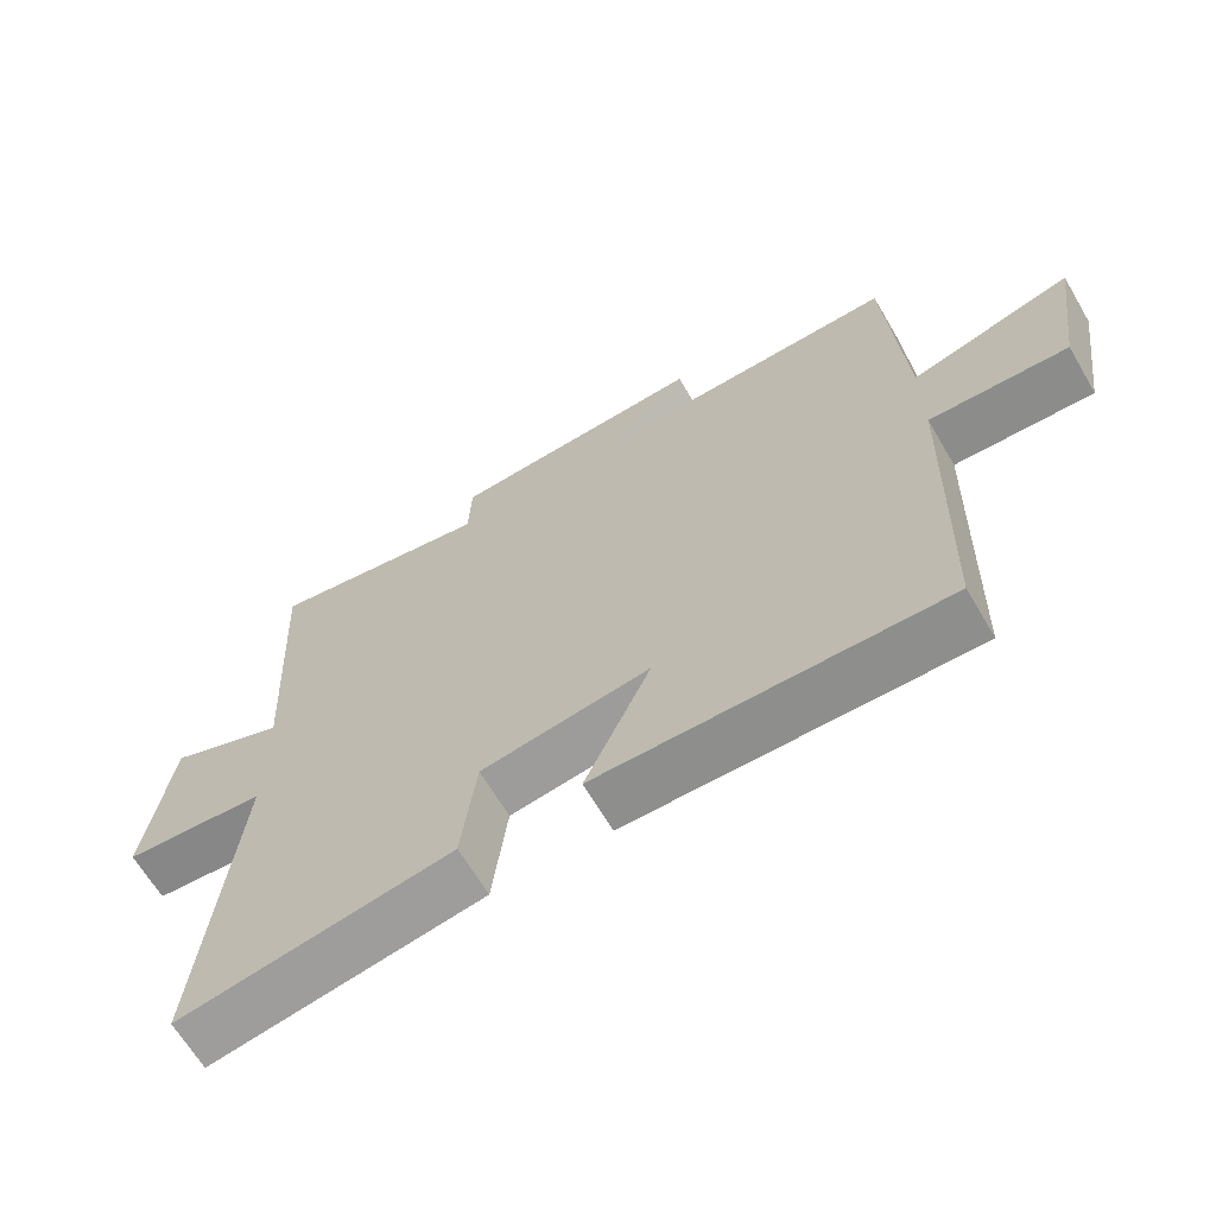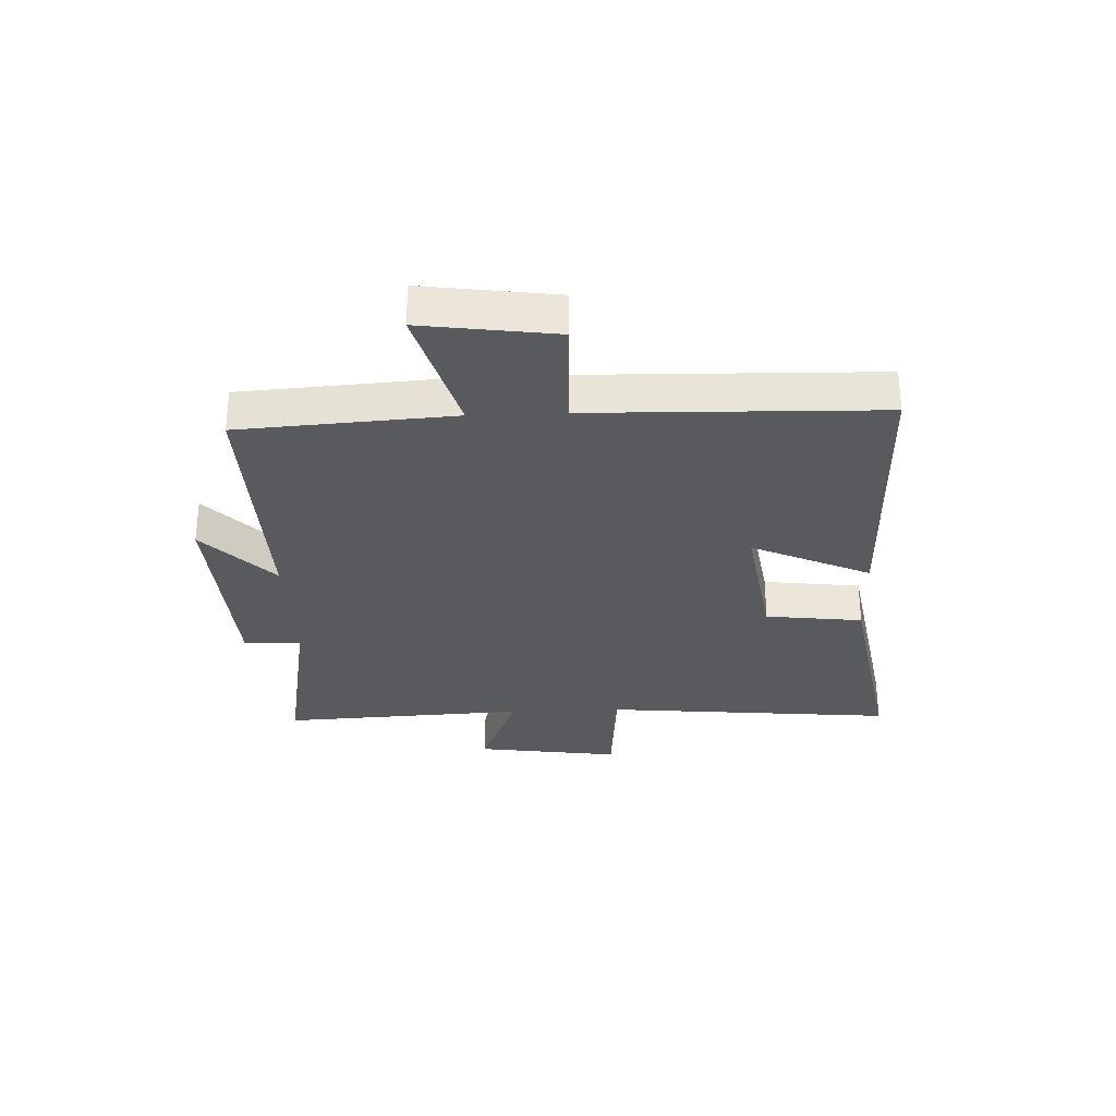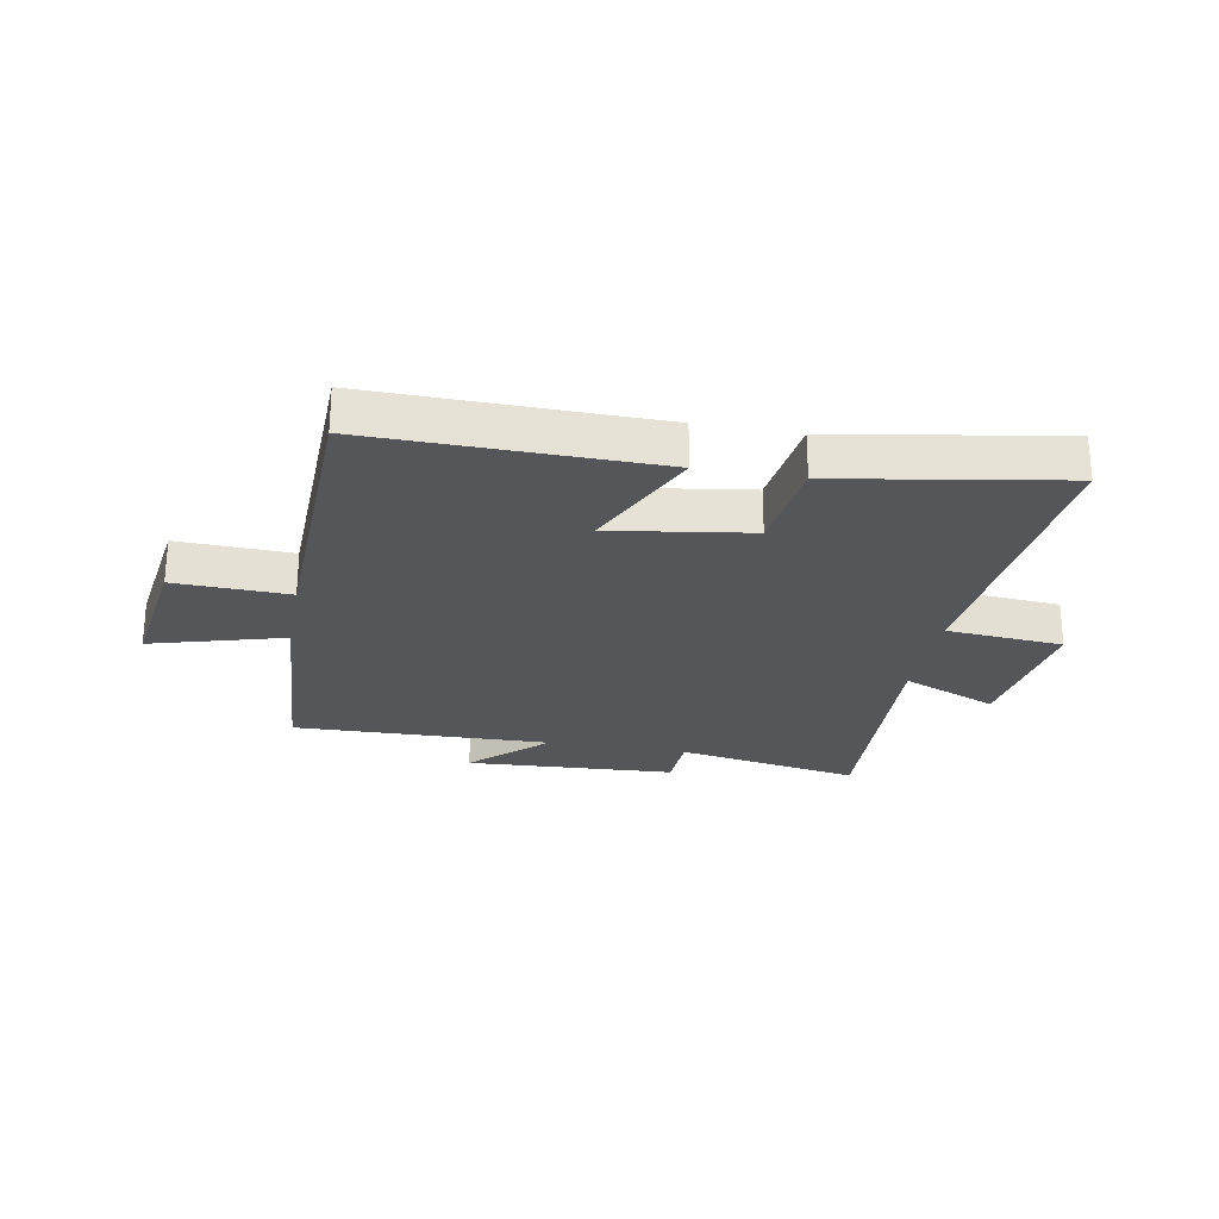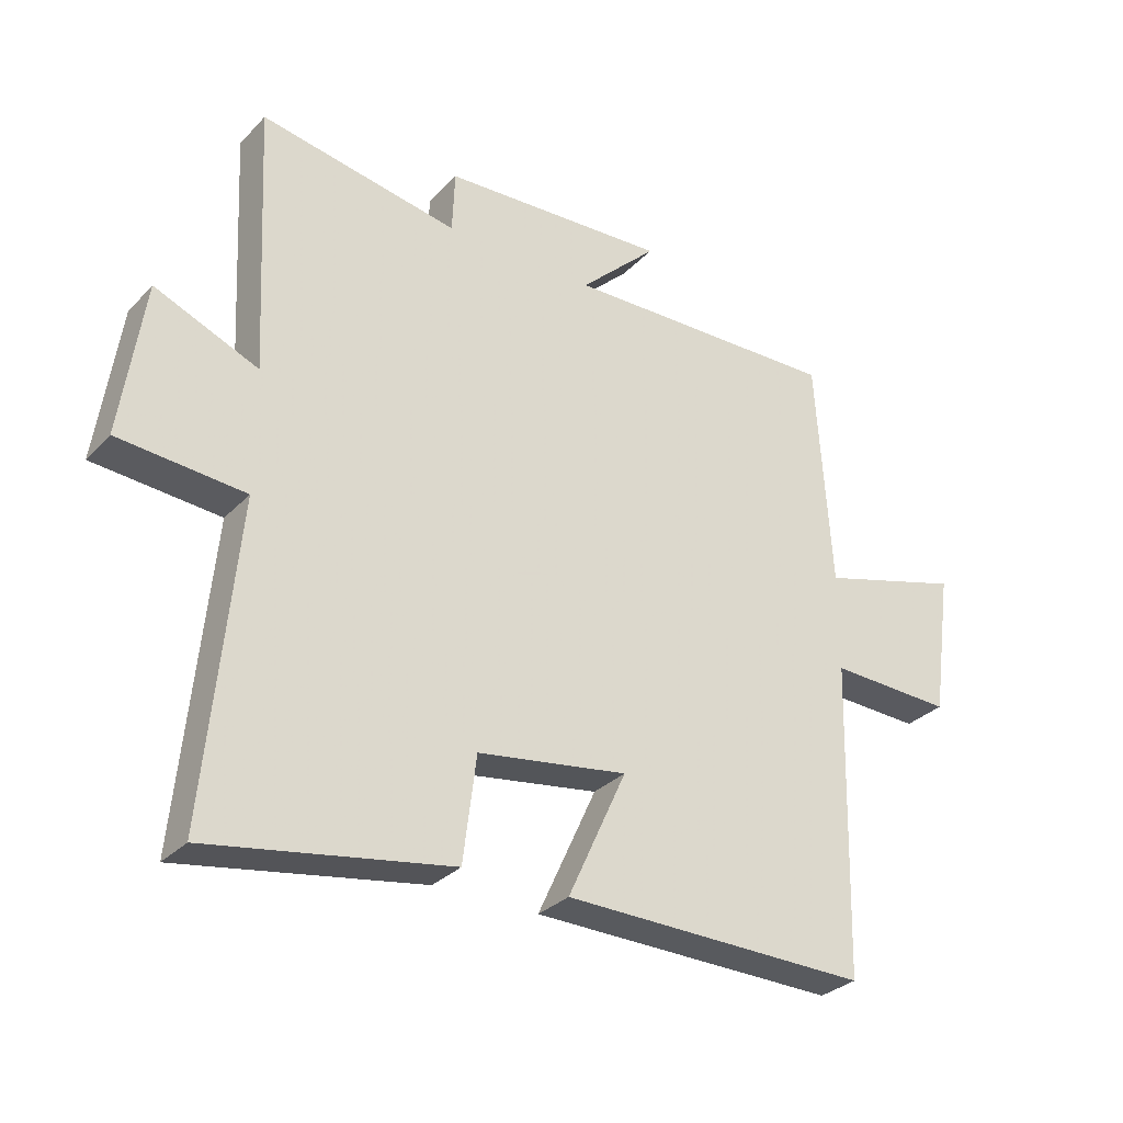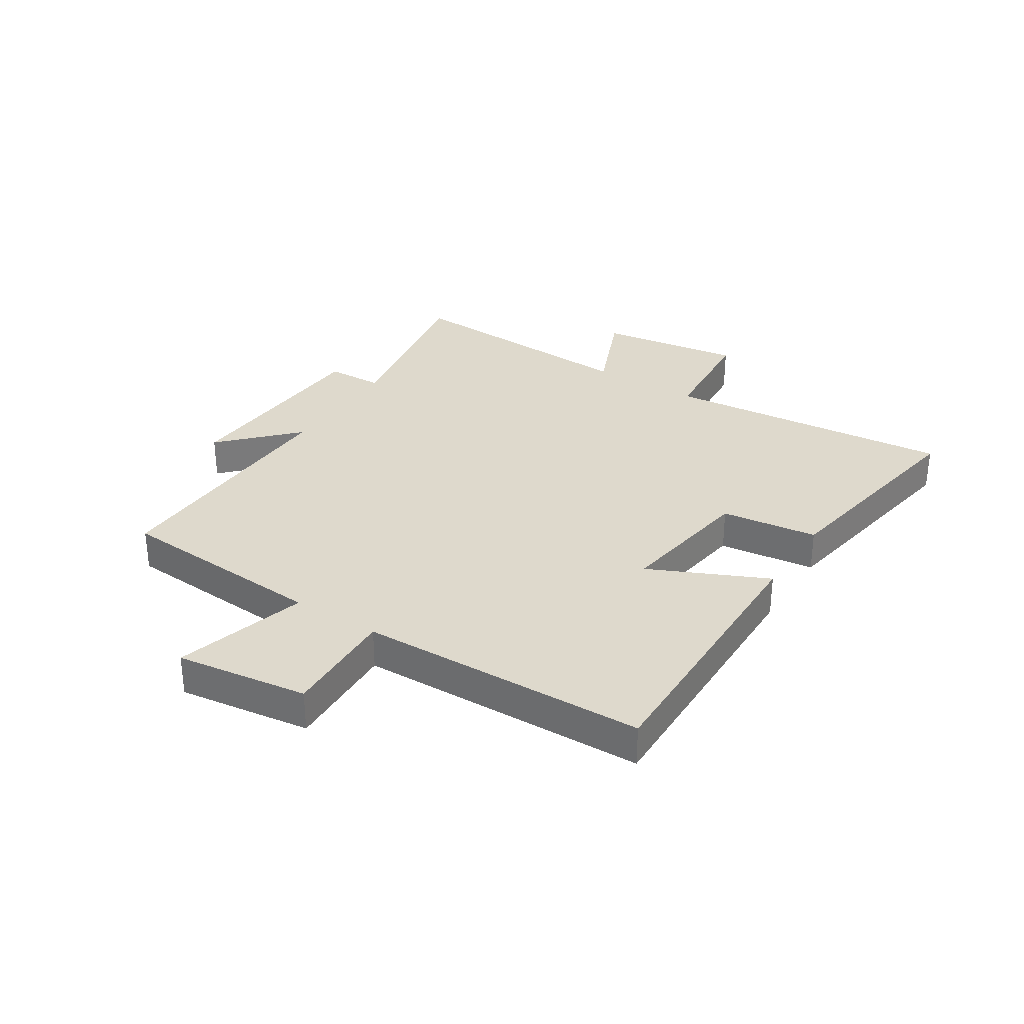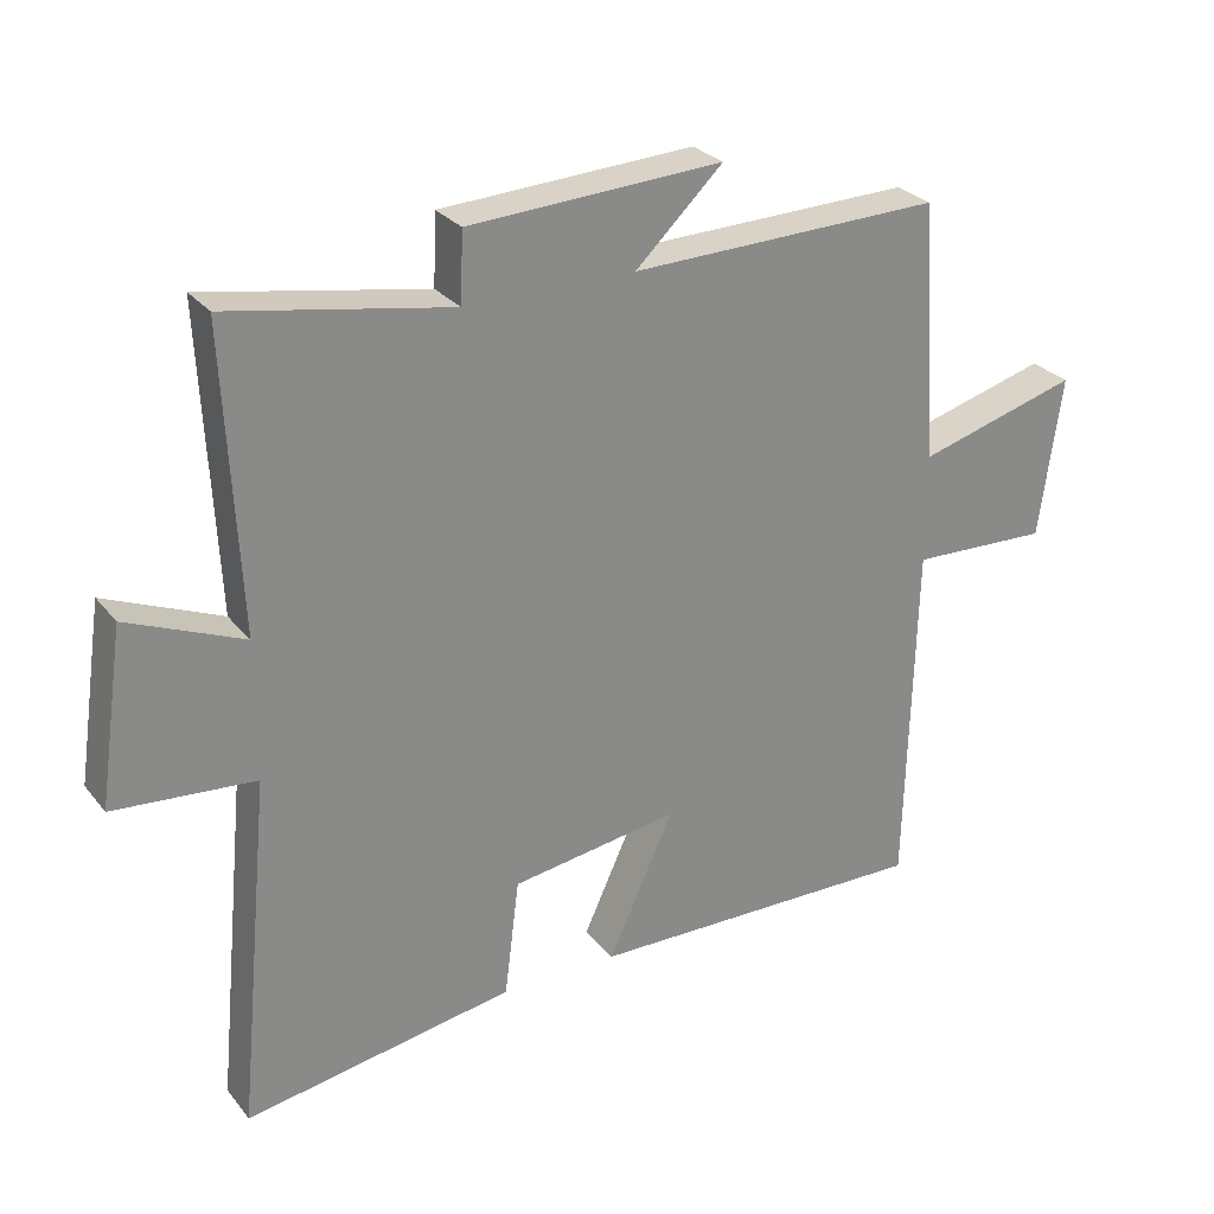
<metadata>
{"format":"obj","ext":"obj","renderer":"f3d","projection":"perspective","resolution":1024,"background":"white","views":[{"elev":-65.3,"azim":30.4,"up":"+Z"},{"elev":-30.5,"azim":92.4,"up":"+Y"},{"elev":-25.6,"azim":169.6,"up":"+Y"},{"elev":-30.6,"azim":-35.0,"up":"+Z"},{"elev":32.1,"azim":122.6,"up":"+Y"},{"elev":27.4,"azim":-30.1,"up":"+Z"}]}
</metadata>
<code>
v -0.548 0.07 -0.565
v -0.5 0.07 -0.064
v -0.7 0.07 -0.048
v -0.664 0.07 0.2
v -0.5 0.07 0.132
v -0.521 0.07 0.556
v -0.206 0.07 0.5
v -0.202 0.07 0.599
v 0.158 0.07 0.619
v 0.034 0.07 0.5
v 0.476 0.07 0.512
v 0.5 0.07 0.146
v 0.728 0.07 0.211
v 0.696 0.07 -0.017
v 0.5 0.07 -0.01
v 0.487 0.07 -0.507
v 0.001 0.07 -0.5
v 0.094 0.07 -0.297
v -0.144 0.07 -0.333
v -0.165 0.07 -0.5
v -0.548 0 -0.565
v -0.5 0 -0.064
v -0.7 0 -0.048
v -0.664 0 0.2
v -0.5 0 0.132
v -0.521 0 0.556
v -0.206 0 0.5
v -0.202 0 0.599
v 0.158 0 0.619
v 0.034 0 0.5
v 0.476 0 0.512
v 0.5 0 0.146
v 0.728 0 0.211
v 0.696 0 -0.017
v 0.5 0 -0.01
v 0.487 0 -0.507
v 0.001 0 -0.5
v 0.094 0 -0.297
v -0.144 0 -0.333
v -0.165 0 -0.5
f 19 20 1 2
f 18 19 2
f 15 16 17 18
f 15 18 2
f 12 13 14 15
f 15 2 3
f 12 15 3
f 11 12 3
f 10 11 3
f 7 8 9 10
f 5 6 7
f 5 7 10
f 3 4 5
f 3 5 10
f 22 21 40 39
f 22 39 38
f 38 37 36 35
f 22 38 35
f 35 34 33 32
f 23 22 35
f 23 35 32
f 23 32 31
f 23 31 30
f 30 29 28 27
f 27 26 25
f 30 27 25
f 25 24 23
f 30 25 23
f 1 21 22 2
f 2 22 23 3
f 3 23 24 4
f 4 24 25 5
f 5 25 26 6
f 6 26 27 7
f 7 27 28 8
f 8 28 29 9
f 9 29 30 10
f 10 30 31 11
f 11 31 32 12
f 12 32 33 13
f 13 33 34 14
f 14 34 35 15
f 15 35 36 16
f 16 36 37 17
f 17 37 38 18
f 18 38 39 19
f 19 39 40 20
f 20 40 21 1

</code>
